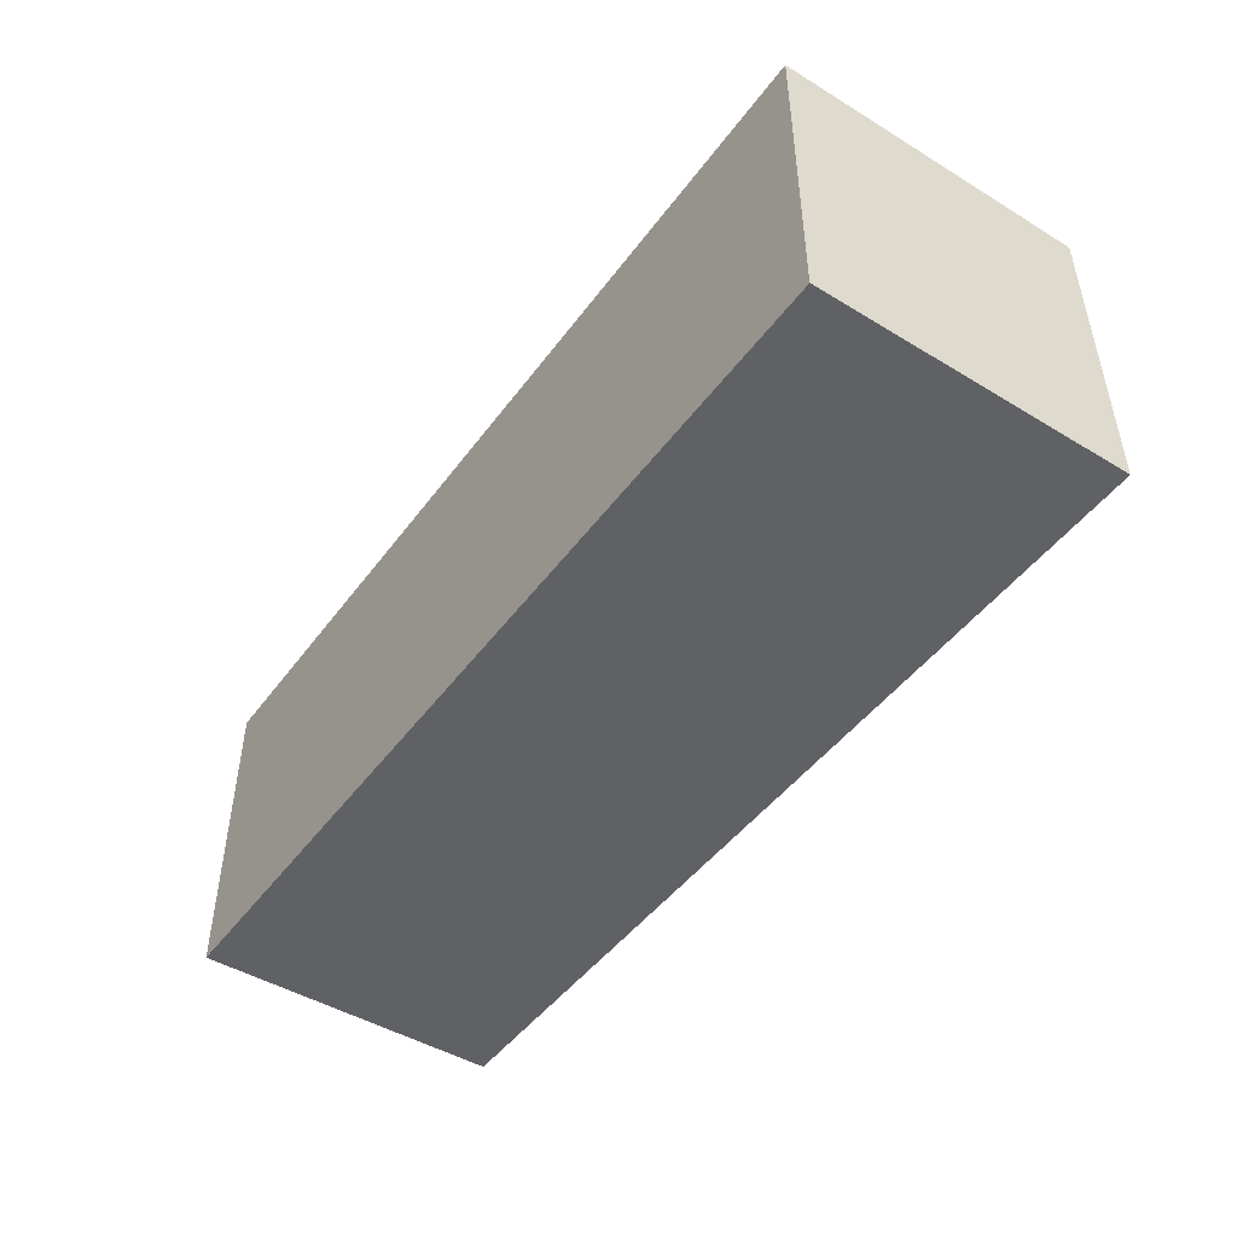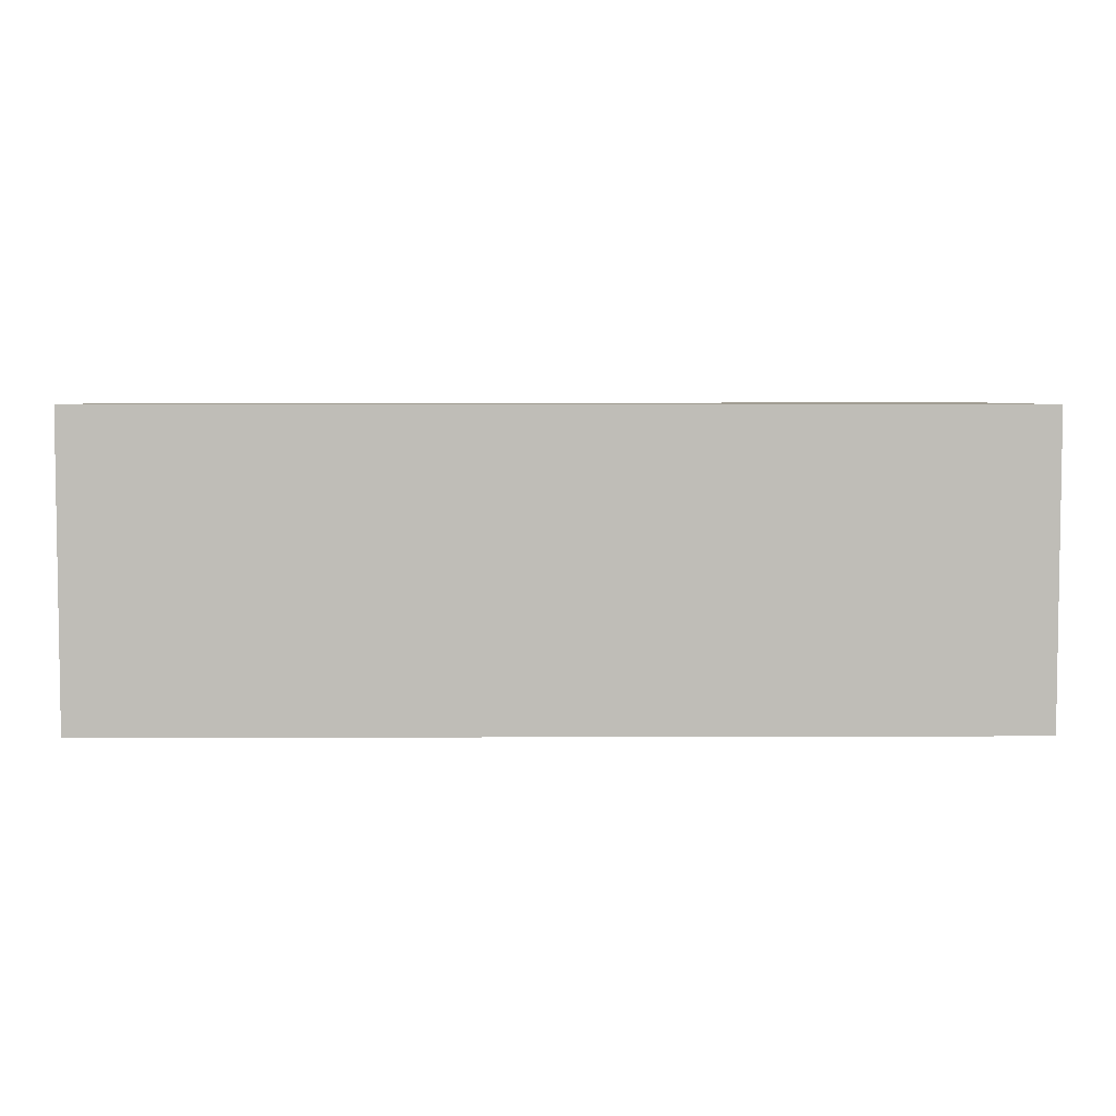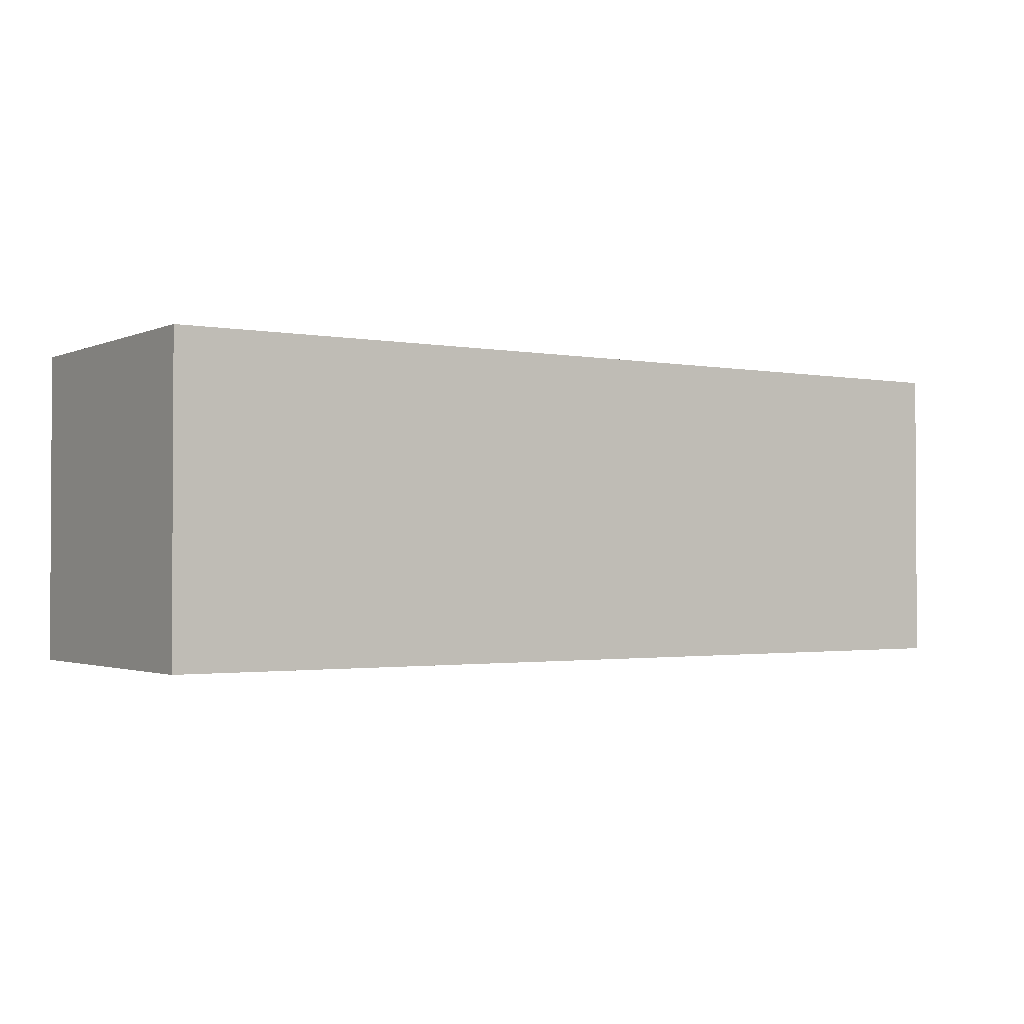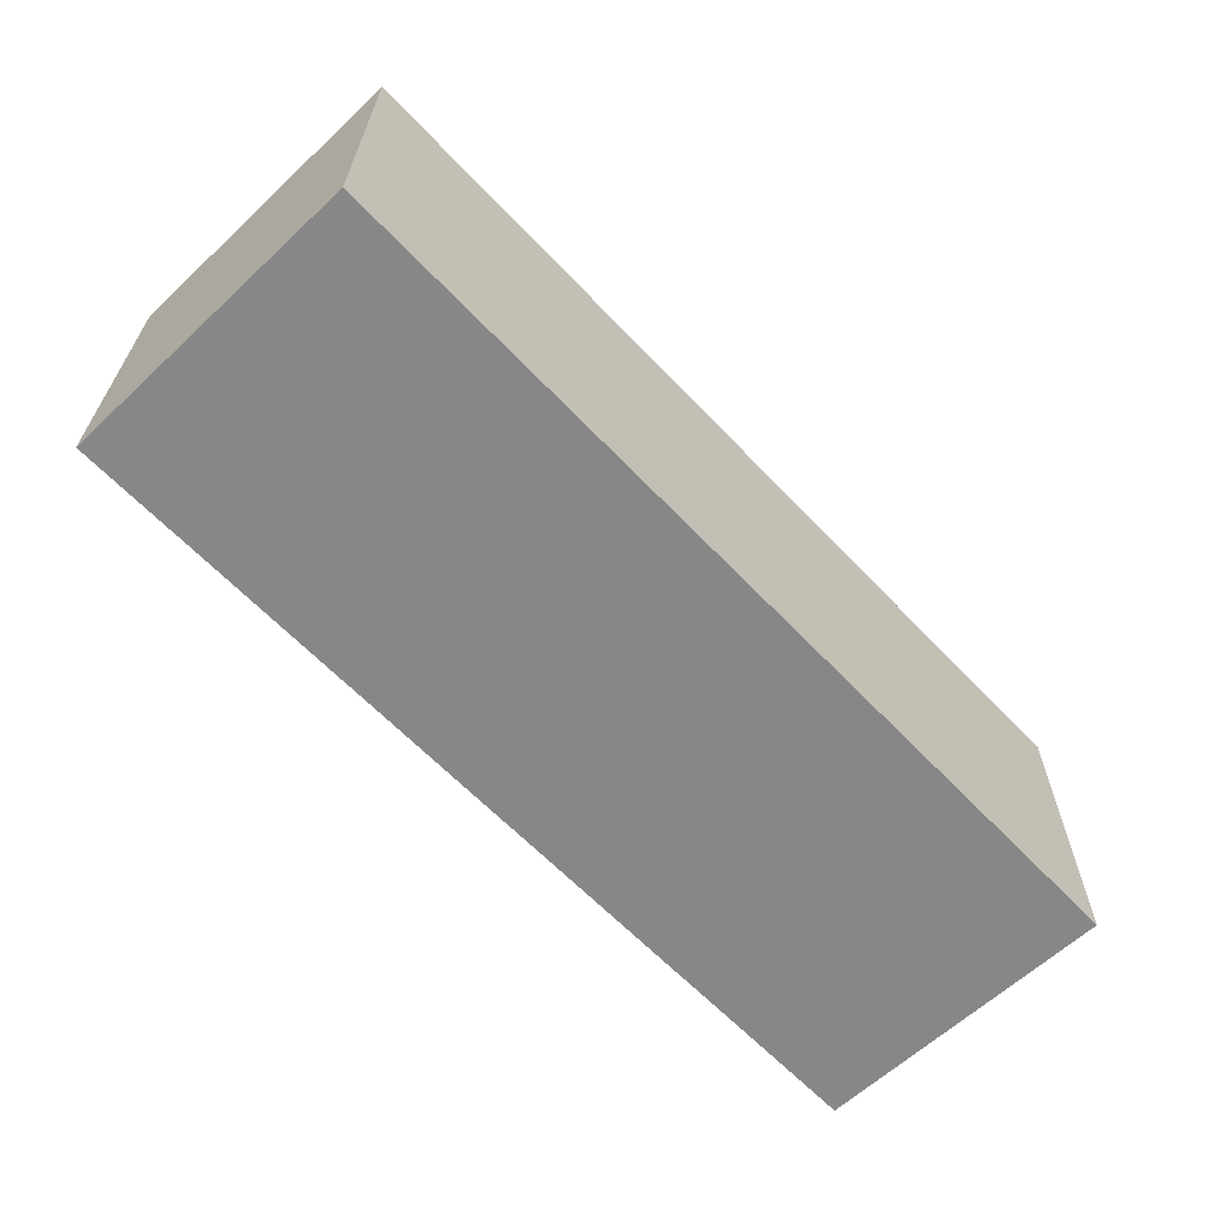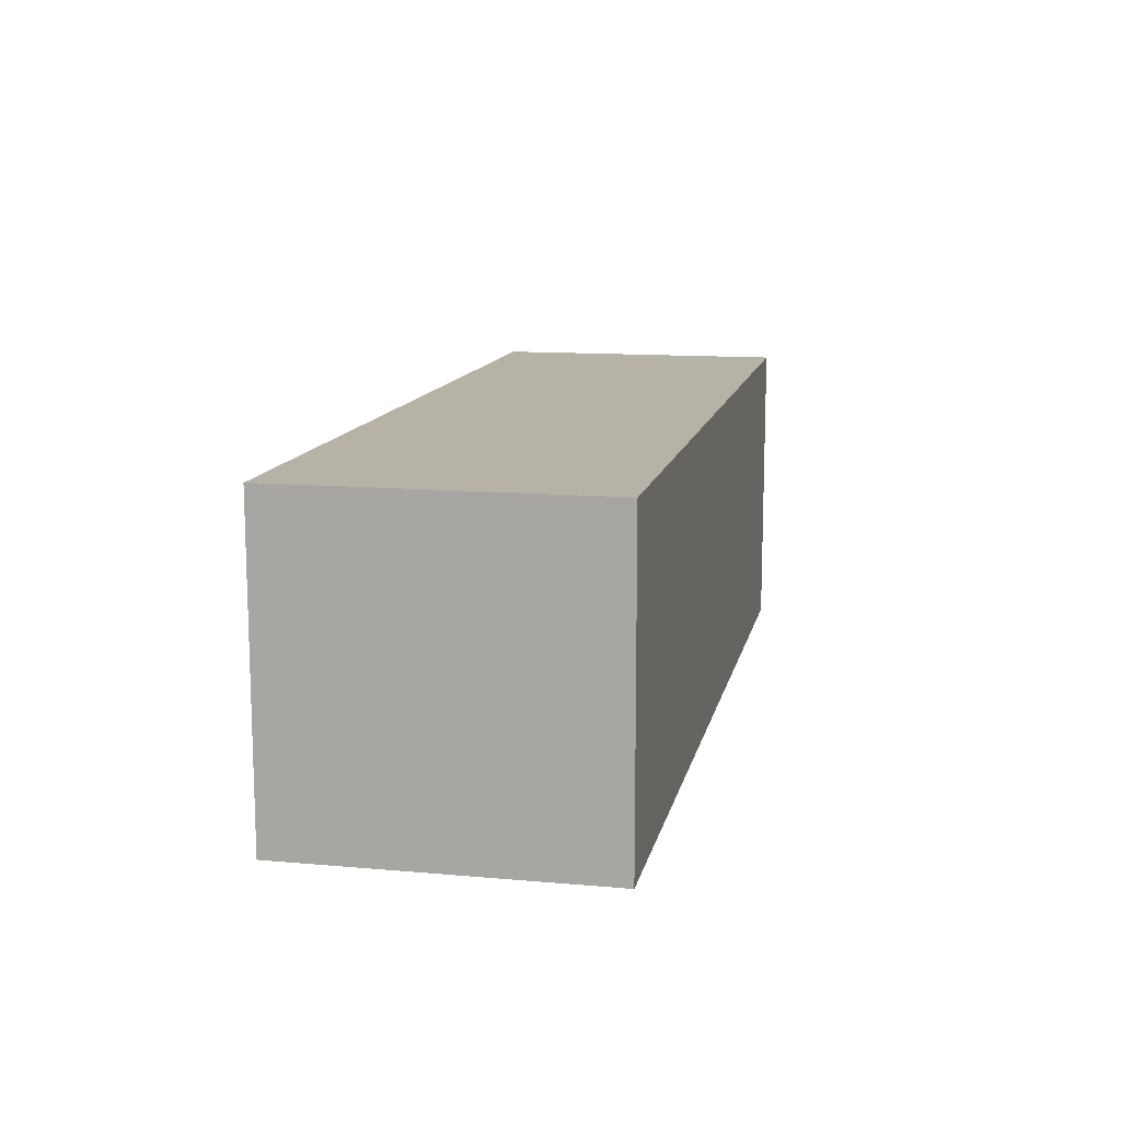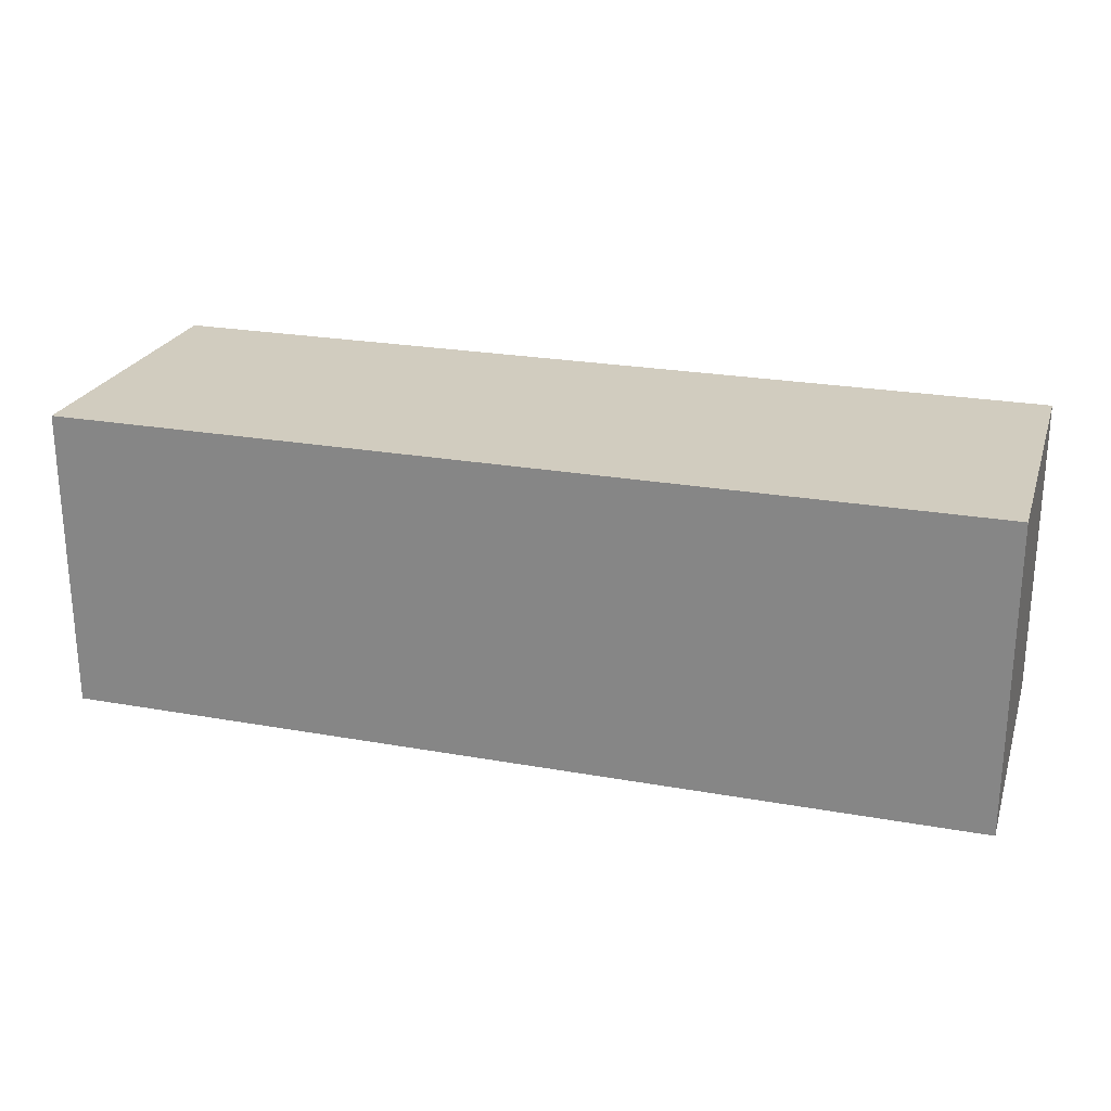
<metadata>
{"format":"obj","ext":"obj","renderer":"f3d","projection":"perspective","resolution":1024,"background":"white","views":[{"elev":-46.9,"azim":-124.5,"up":"+Y"},{"elev":4.8,"azim":-0.7,"up":"+Z"},{"elev":-1.7,"azim":-33.9,"up":"+Y"},{"elev":-62.6,"azim":133.3,"up":"+Z"},{"elev":12.4,"azim":-78.3,"up":"+Z"},{"elev":23.8,"azim":16.7,"up":"+Y"}]}
</metadata>
<code>
o Long
v 1.5 0.5 -0.5
v 1.5 -0.5 -0.5
v 1.5 0.5 0.5
v 1.5 -0.5 0.5
v -1.5 0.5 -0.5
v -1.5 -0.5 -0.5
v -1.5 0.5 0.5
v -1.5 -0.5 0.5
f 1 5 7 3
f 4 3 7 8
f 8 7 5 6
f 6 2 4 8
f 2 1 3 4
f 6 5 1 2

</code>
